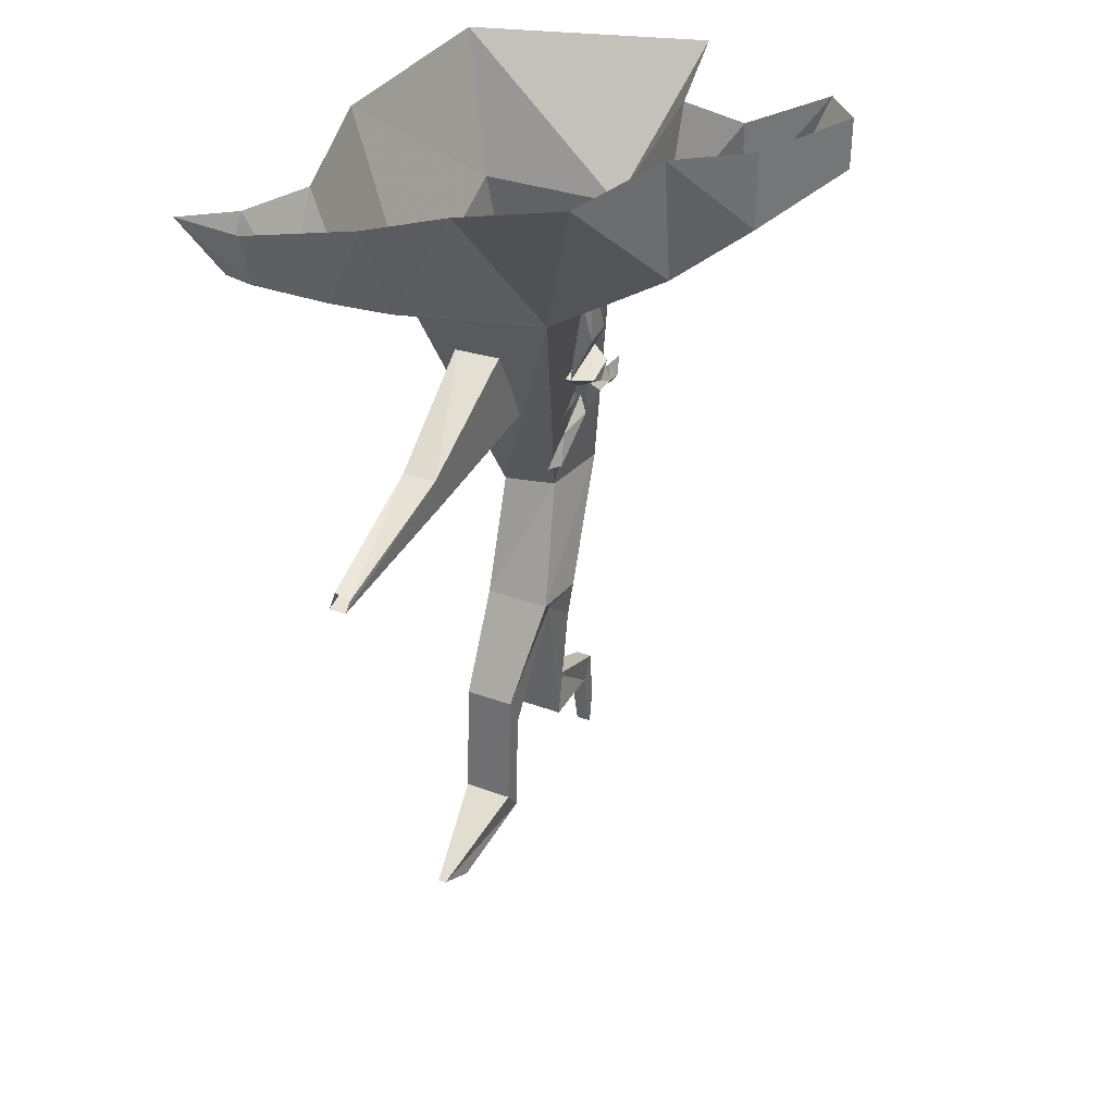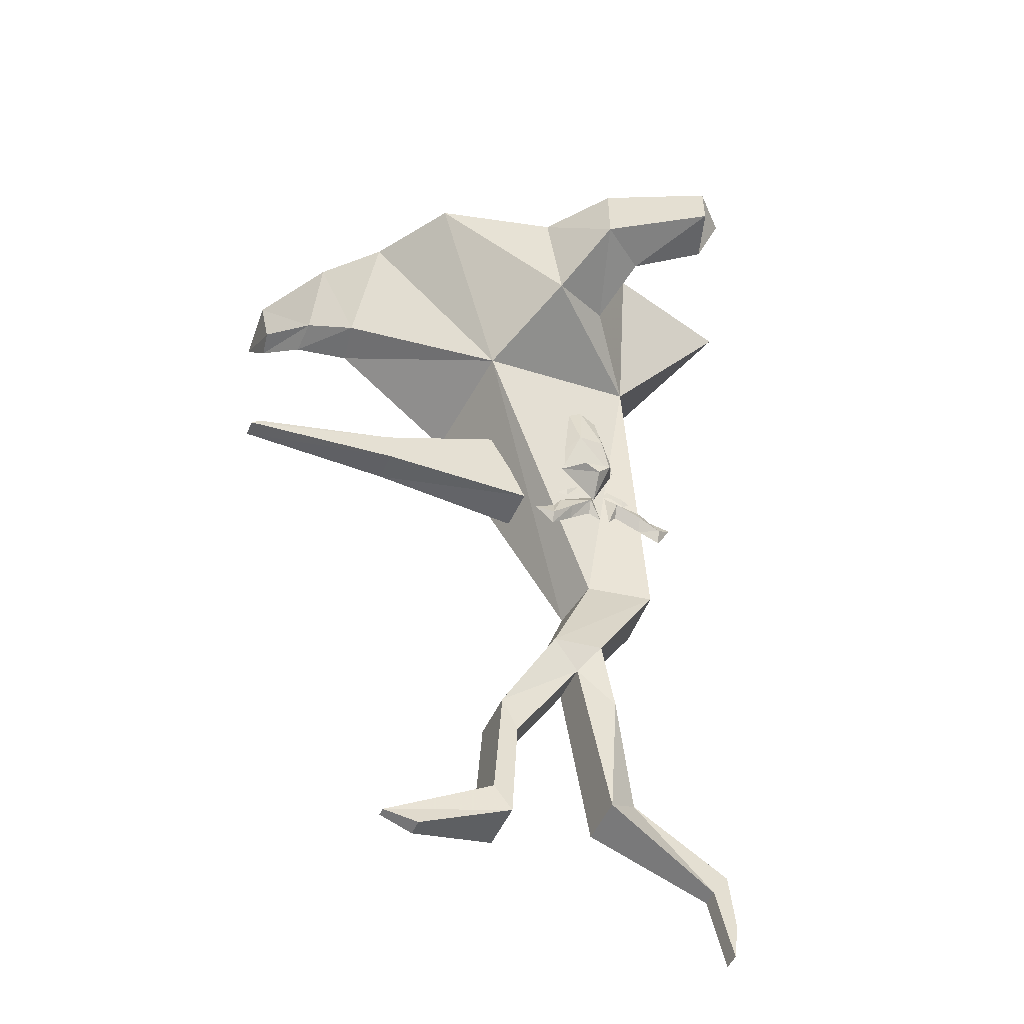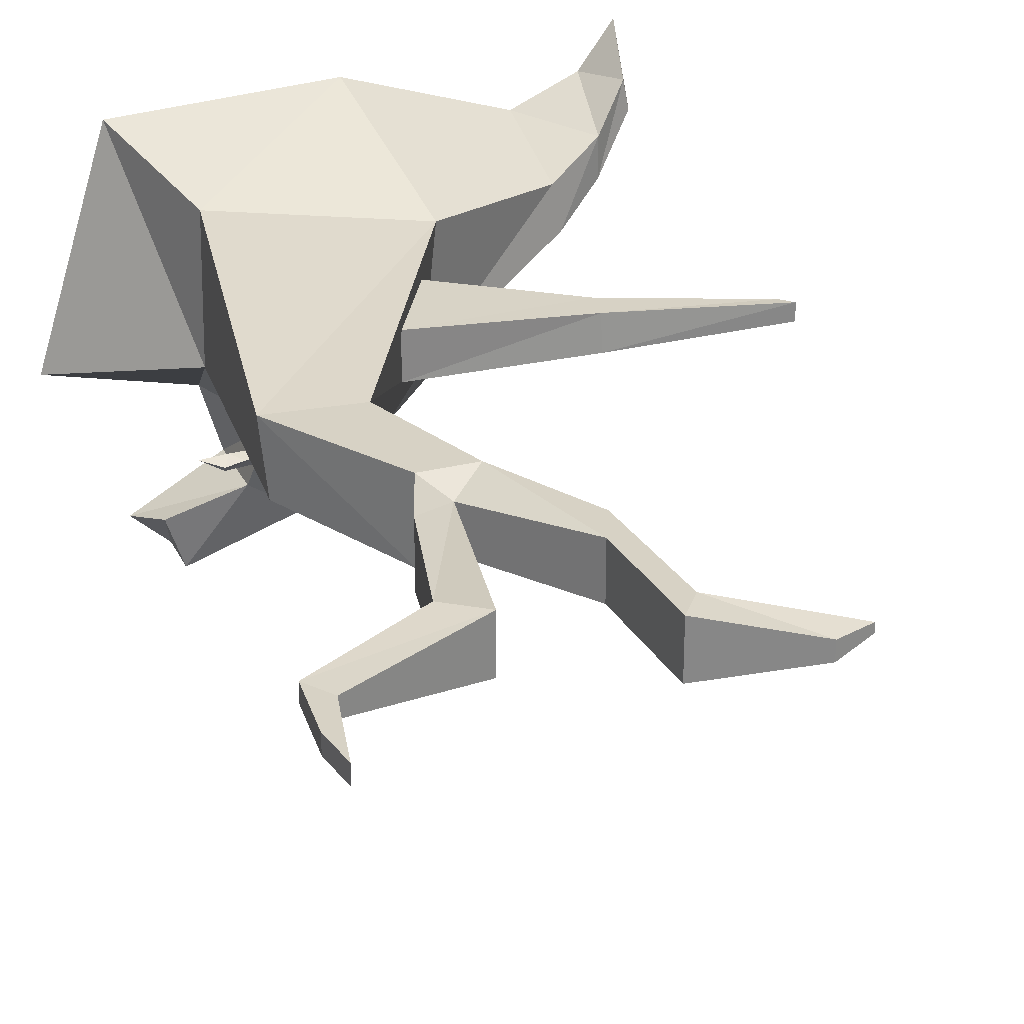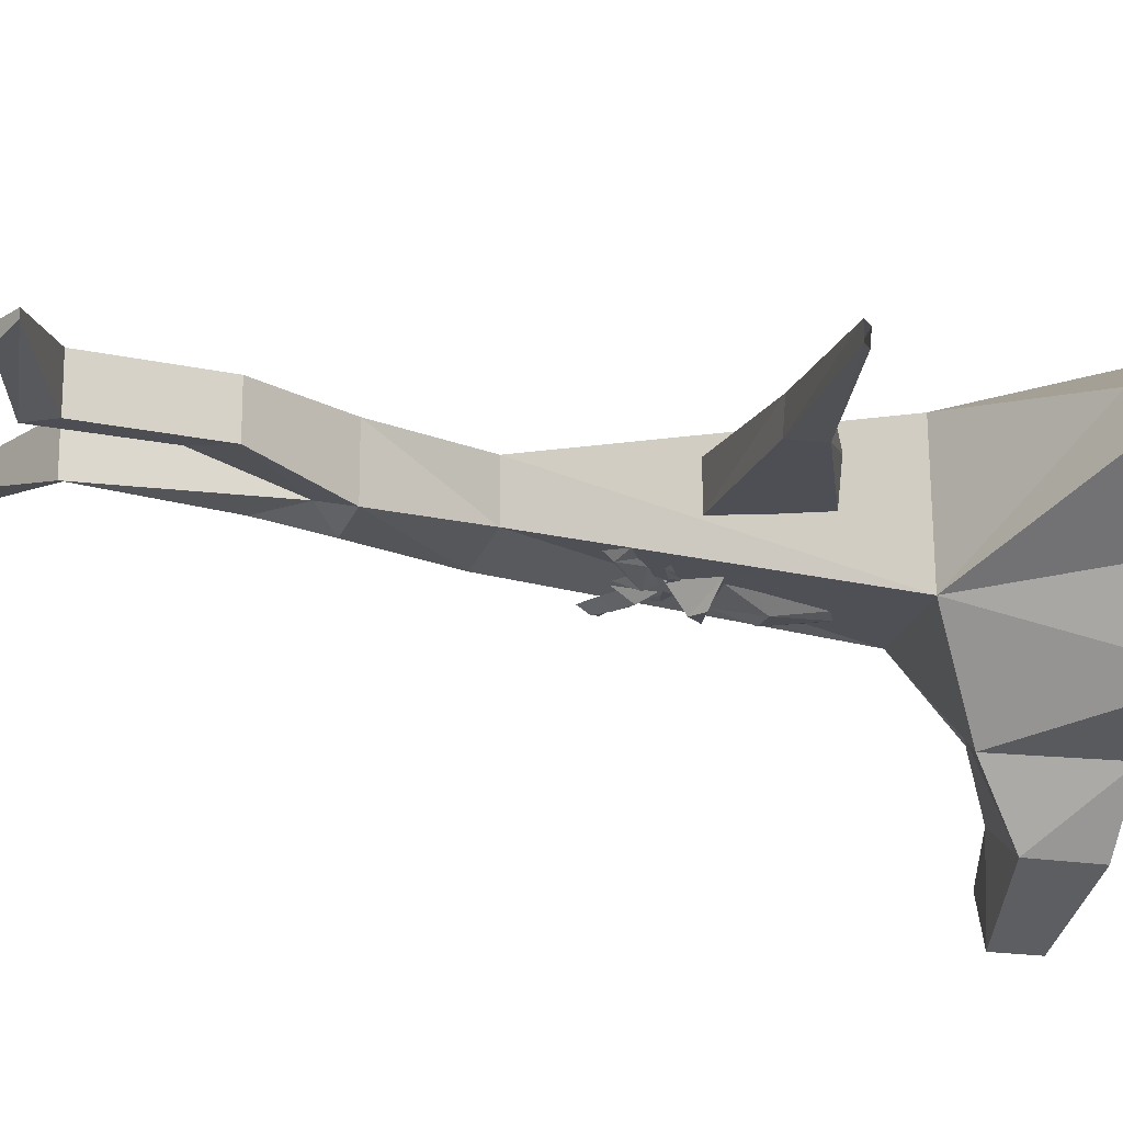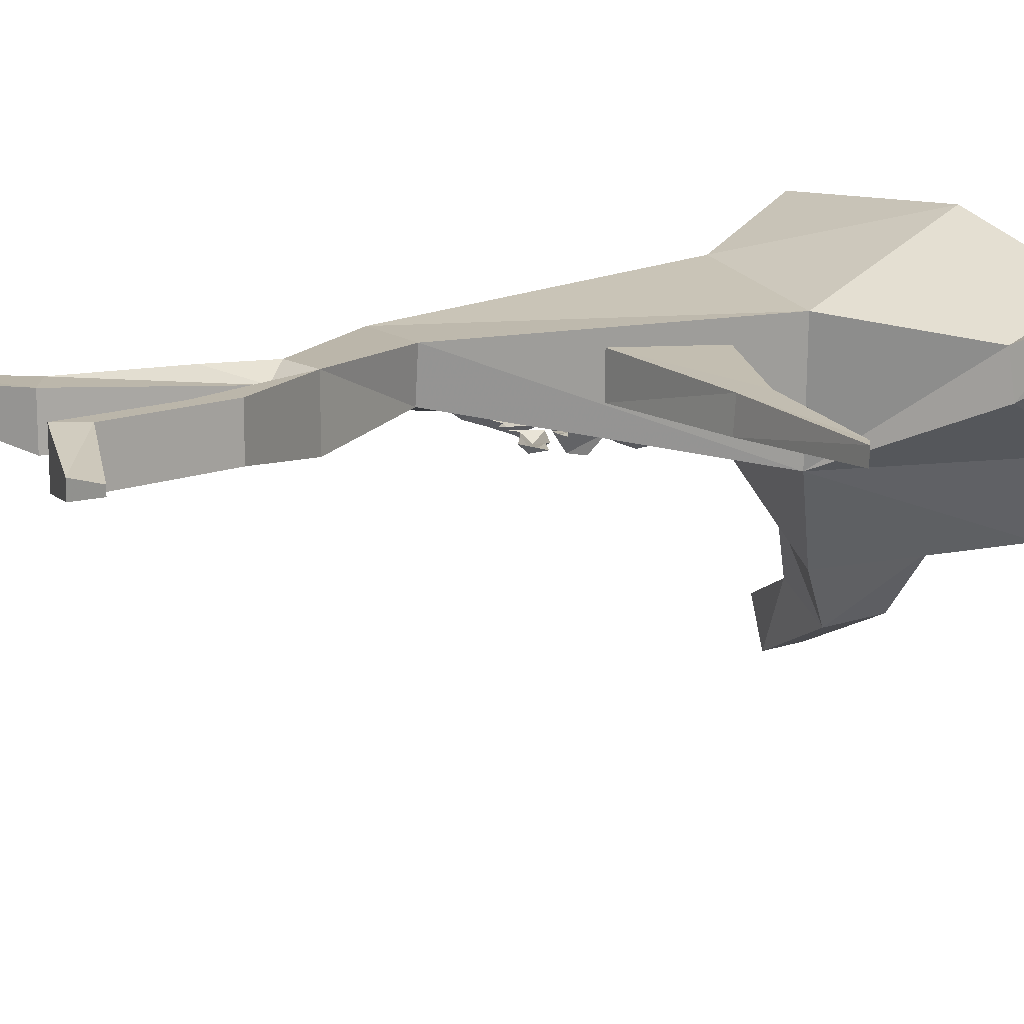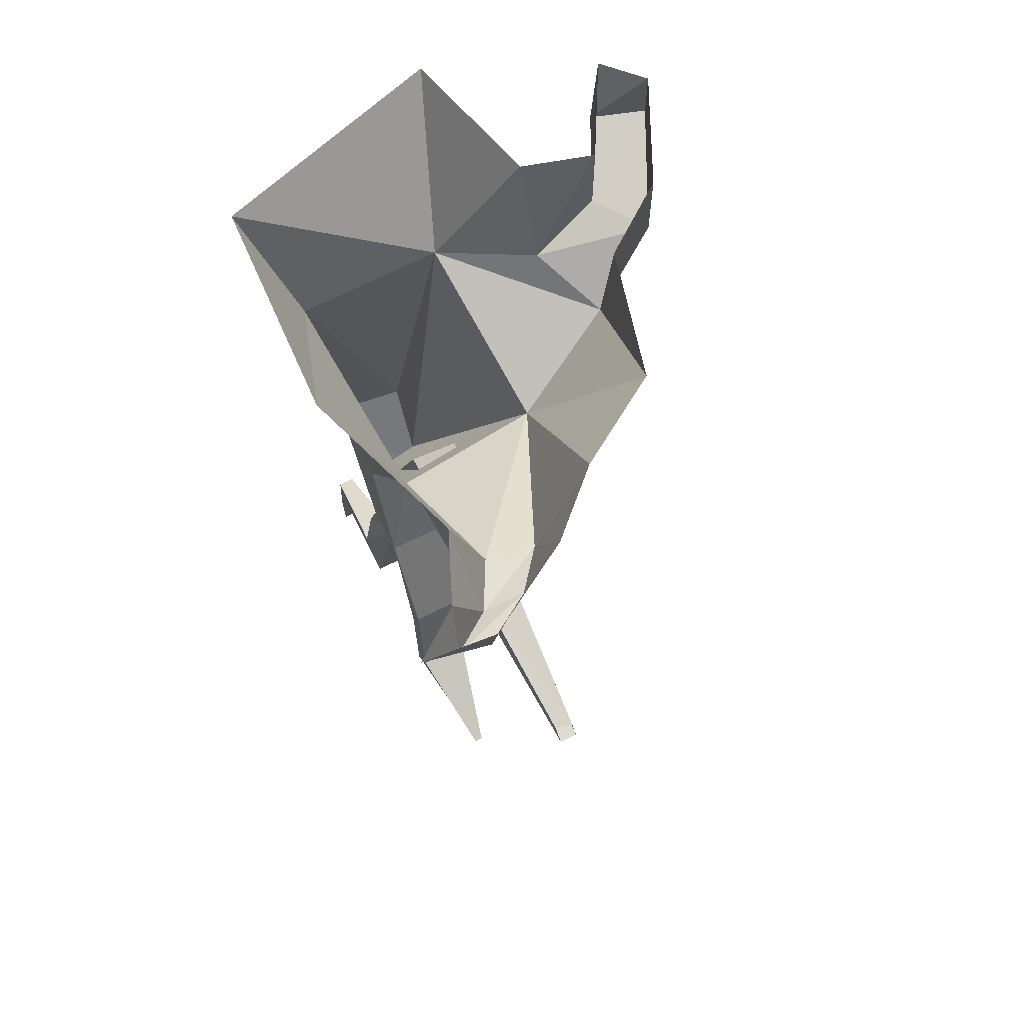
<metadata>
{"format":"obj","ext":"obj","renderer":"f3d","projection":"perspective","resolution":1024,"background":"white","views":[{"elev":35.6,"azim":115.7,"up":"+Y"},{"elev":-52.3,"azim":155.8,"up":"+Y"},{"elev":27.5,"azim":-21.3,"up":"+Z"},{"elev":-17.3,"azim":69.4,"up":"+Z"},{"elev":14.0,"azim":52.6,"up":"+Z"},{"elev":65.4,"azim":63.2,"up":"+Y"}]}
</metadata>
<code>
o npc/dead_tree/6
v 48 -109 16
v 1 -85 15
v 1 -83 31
v 48 -109 28
v 101 -124 19
v 104 -127 19
v 46 -121 16
v -13 -117 15
v 46 -120 28
v -13 -117 31
v 100 -123 25
v 104 -127 25
v -32 -108 -5
v -43 -105 -5
v -47 -101 3
v -25 -106 3
v -38 -111 -5
v -40 -117 5
v -47 -101 1
v -46 -95 0
v -40 -90 -5
v -30 -91 -5
v -25 -106 1
v -25 -97 0
v -26 -75 -3
v -31 -72 -4
v -38 -75 -3
v -46 -94 0
v -32 -115 3
v -27 -119 3
v -27 -122 4
v -32 -119 3
v -36 -118 3
v -23 -122 4
v -47 -115 3
v -53 -116 4
v -52 -113 3
v -45 -112 3
v -43 -116 3
v -56 -114 4
v -44 -117 3
v -48 -122 0
v -59 -124 1
v -60 -119 3
v -65 -121 4
v -68 -127 2
v -74 -122 4
v -69 -131 5
v -60 -128 5
v -49 -126 4
v -46 -130 4
v -24 -128 3
v -28 -132 1
v -36 -125 0
v -38 -119 3
v -42 -131 4
v -37 -129 4
v -29 -135 5
v -21 -142 5
v -20 -139 2
v -13 -137 4
v -21 -132 4
v -23 -207 10
v -41 -207 7
v -66 -163 10
v -41 -163 15
v -23 -207 34
v -4 -243 34
v -4 -243 16
v -34 -216 14
v -49 -229 13
v -41 -207 34
v -68 -161 34
v -50 -47 46
v -51 -47 -4
v 12 -63 -8
v -38 -164 34
v -34 -216 29
v -10 -256 34
v -8 -297 34
v -1 -288 34
v -1 -288 16
v -10 -256 16
v -47 -279 34
v -47 -279 16
v -59 -270 22
v -49 -229 34
v -59 -270 34
v -97 -288 31
v -91 -297 31
v -91 -297 25
v -97 -288 25
v 16 -66 40
v 9 0 64
v -66 0 60
v -91 0 -20
v -41 0 -32
v -28 -36 -32
v -4 -45 -44
v 46 0 -32
v 65 0 -2
v 68 -36 18
v 65 -36 34
v -97 -324 25
v -99 -310 25
v -97 -324 31
v -99 -310 31
v 36 -306 25
v 24 -310 22
v -8 -297 16
v 36 -306 28
v 24 -310 28
v 65 0 46
v 96 -18 58
v 100 0 72
v 88 0 56
v 84 -27 44
v 84 -27 30
v 98 -18 48
v 102 0 48
v 84 0 18
v -16 -27 -68
v -34 -27 -56
v -53 -18 -86
v -16 0 -68
v 2 0 -44
v -34 0 -56
v -66 0 -74
v -59 -18 -68
v -53 0 -86
f 1 2 3
f 1 3 4
f 1 4 5
f 1 5 6
f 1 6 7
f 1 7 2
f 2 7 8
f 8 7 9
f 8 9 10
f 10 9 4
f 10 4 3
f 5 4 11
f 11 4 9
f 11 9 12
f 12 9 7
f 12 7 6
f 13 14 15
f 13 15 16
f 13 16 17
f 13 17 14
f 14 17 18
f 14 18 15
f 19 20 21
f 19 21 22
f 19 22 23
f 23 22 24
f 24 22 25
f 25 22 26
f 26 22 21
f 26 21 27
f 27 21 28
f 17 16 18
f 29 30 31
f 29 31 32
f 29 32 33
f 30 34 31
f 35 36 37
f 35 37 38
f 35 38 39
f 36 40 37
f 41 42 43
f 41 43 44
f 44 43 45
f 45 43 46
f 45 46 47
f 47 46 48
f 48 46 49
f 49 46 43
f 49 43 50
f 50 43 42
f 50 42 51
f 51 42 41
f 52 53 54
f 52 54 55
f 55 54 56
f 56 54 57
f 57 54 58
f 58 54 53
f 58 53 59
f 59 53 60
f 59 60 61
f 61 60 62
f 62 60 52
f 52 60 53
f 63 64 65
f 63 65 66
f 63 66 67
f 63 67 68
f 63 68 69
f 63 69 70
f 63 70 64
f 64 70 71
f 64 71 72
f 64 72 73
f 64 73 65
f 65 73 74
f 65 74 75
f 65 75 66
f 66 75 76
f 66 76 77
f 66 77 67
f 67 77 72
f 67 72 78
f 67 78 79
f 67 79 68
f 68 79 80
f 68 80 81
f 68 81 69
f 69 81 82
f 69 82 83
f 69 83 70
f 70 83 78
f 70 78 84
f 70 84 85
f 70 85 71
f 71 85 86
f 71 86 87
f 71 87 72
f 72 87 78
f 78 87 88
f 78 88 84
f 84 88 89
f 84 89 90
f 84 90 85
f 85 90 91
f 85 91 86
f 86 91 92
f 86 92 88
f 86 88 87
f 72 77 73
f 73 77 93
f 73 93 74
f 74 93 94
f 74 94 95
f 74 95 75
f 75 95 96
f 75 96 97
f 75 97 98
f 75 98 99
f 75 99 76
f 76 99 100
f 76 100 101
f 76 101 102
f 76 102 103
f 76 103 93
f 76 93 77
f 104 105 92
f 104 92 91
f 104 91 106
f 104 106 105
f 105 106 107
f 105 107 89
f 105 89 92
f 92 89 88
f 107 106 90
f 107 90 89
f 106 91 90
f 108 109 110
f 108 110 82
f 108 82 111
f 108 111 109
f 109 111 112
f 109 112 80
f 109 80 110
f 110 80 79
f 110 79 83
f 110 83 82
f 112 111 81
f 112 81 80
f 111 82 81
f 83 79 78
f 103 113 94
f 103 94 93
f 114 115 116
f 114 116 117
f 114 117 118
f 114 118 119
f 114 119 115
f 115 119 120
f 120 119 118
f 120 118 121
f 121 118 102
f 121 102 101
f 117 103 102
f 117 102 118
f 117 116 113
f 117 113 103
f 122 99 98
f 122 98 123
f 122 123 124
f 122 124 125
f 122 125 126
f 122 126 99
f 99 126 100
f 98 97 127
f 98 127 123
f 123 127 128
f 123 128 129
f 123 129 124
f 124 129 130
f 124 130 125
f 130 129 128

</code>
